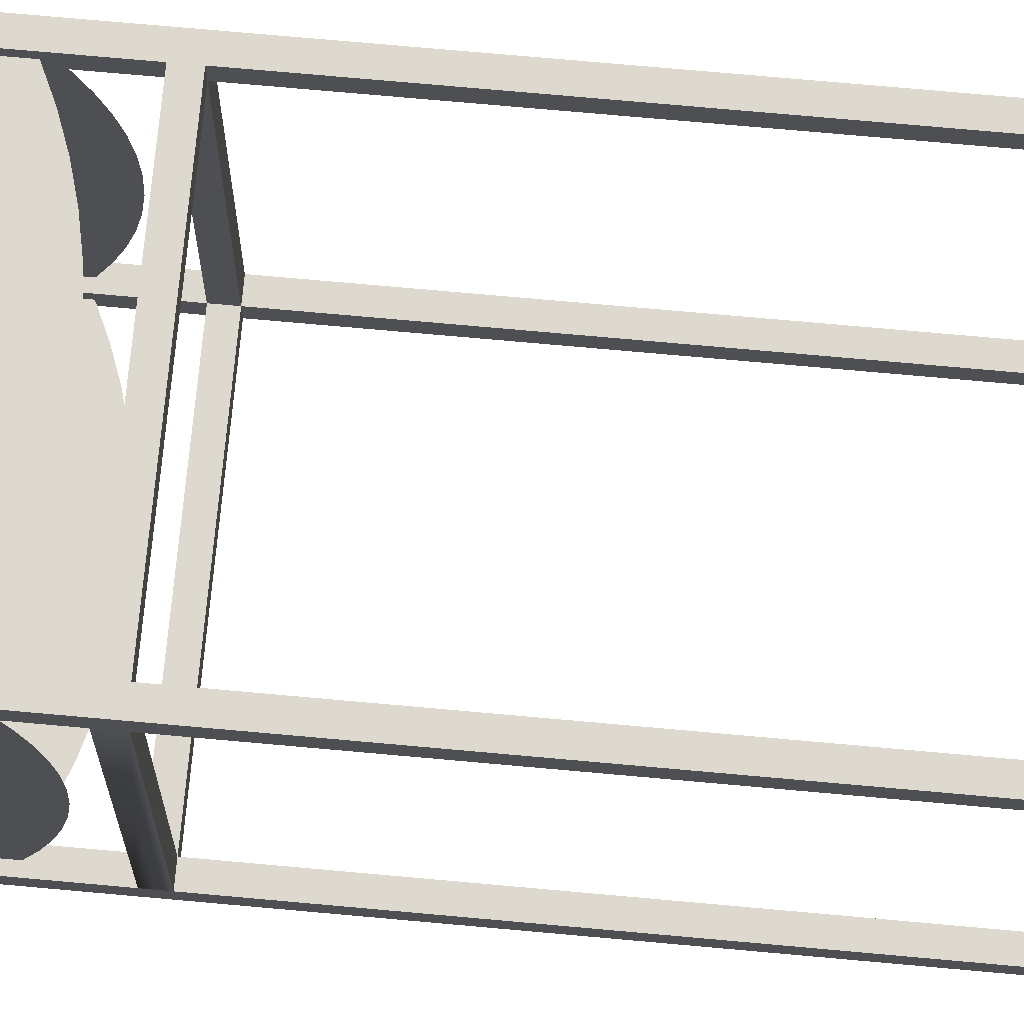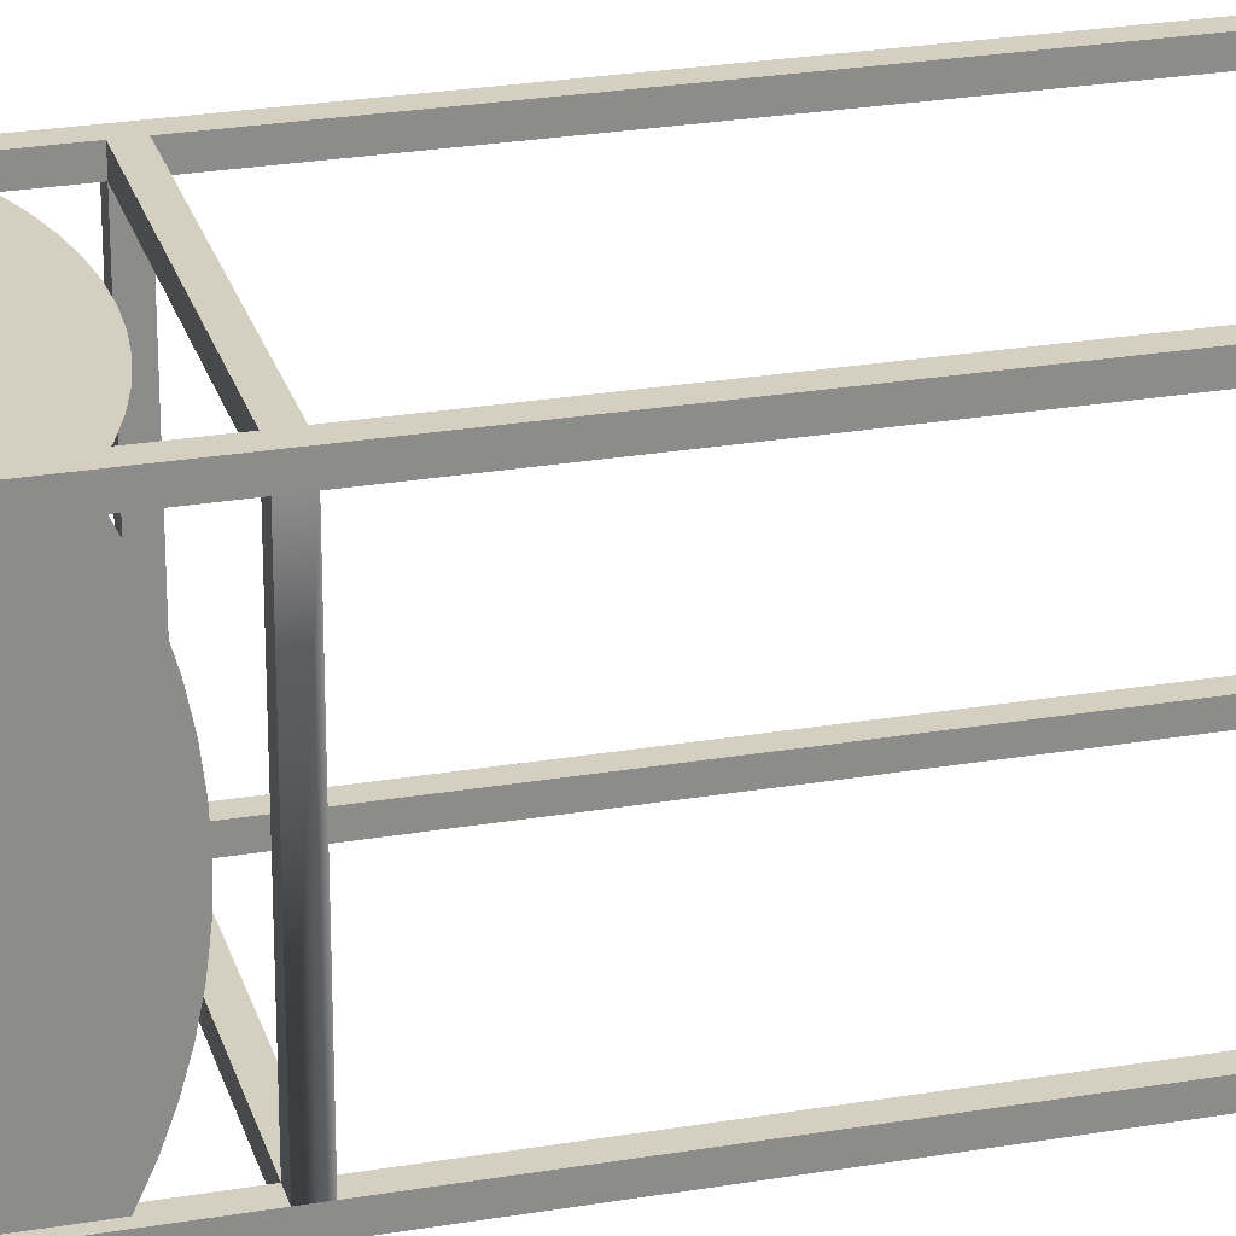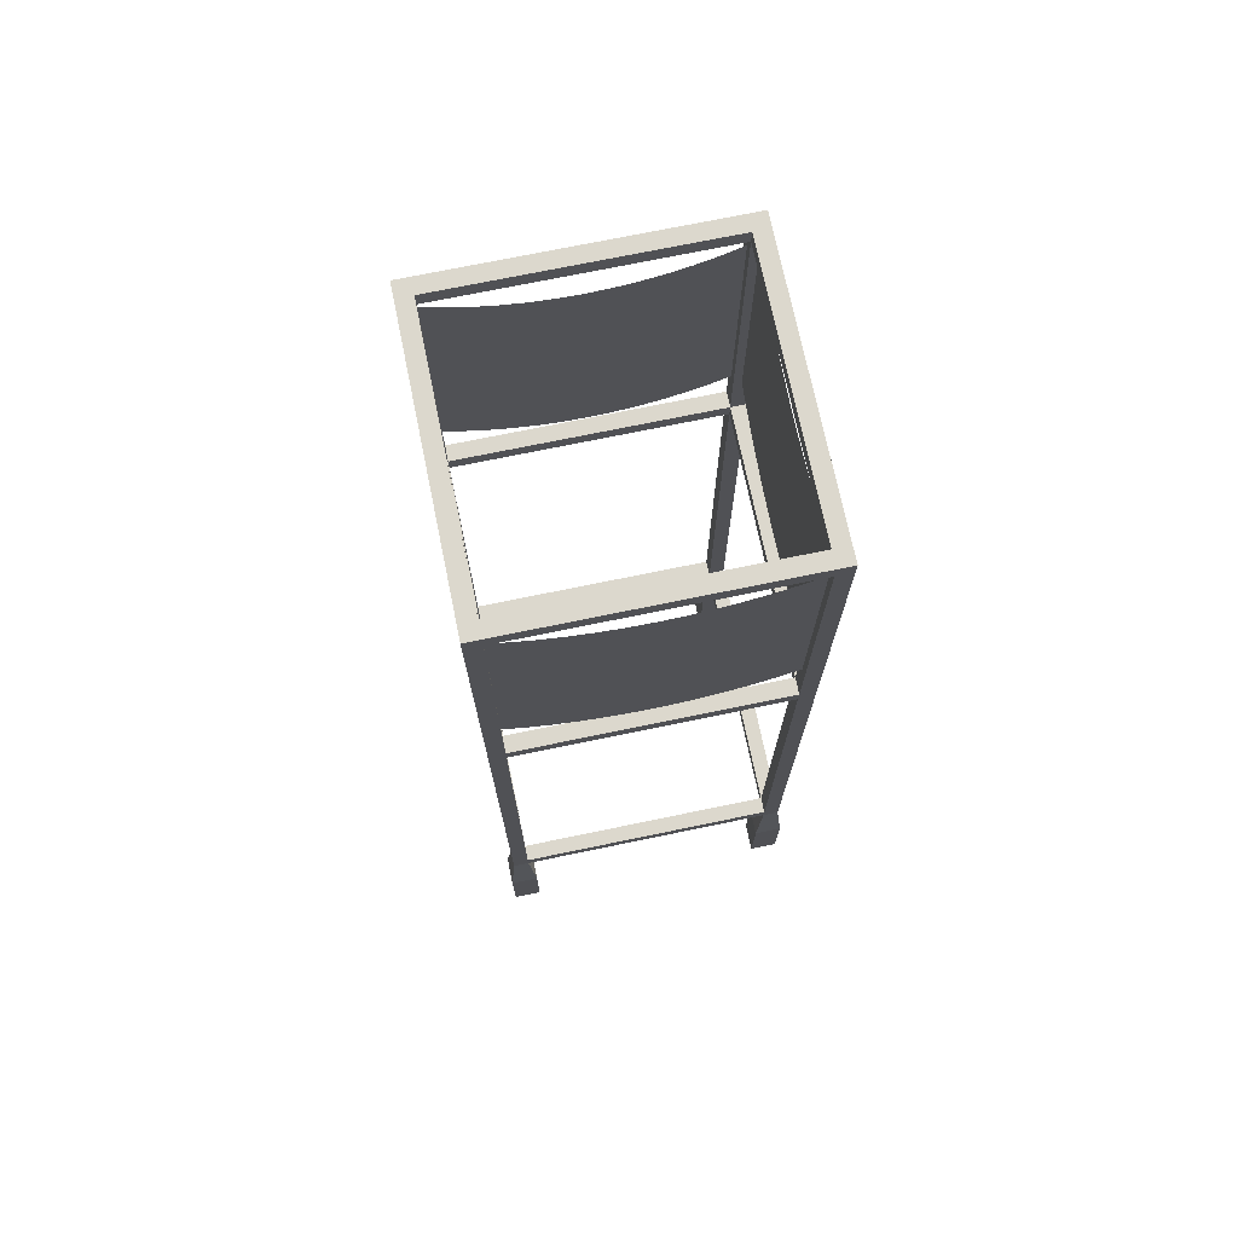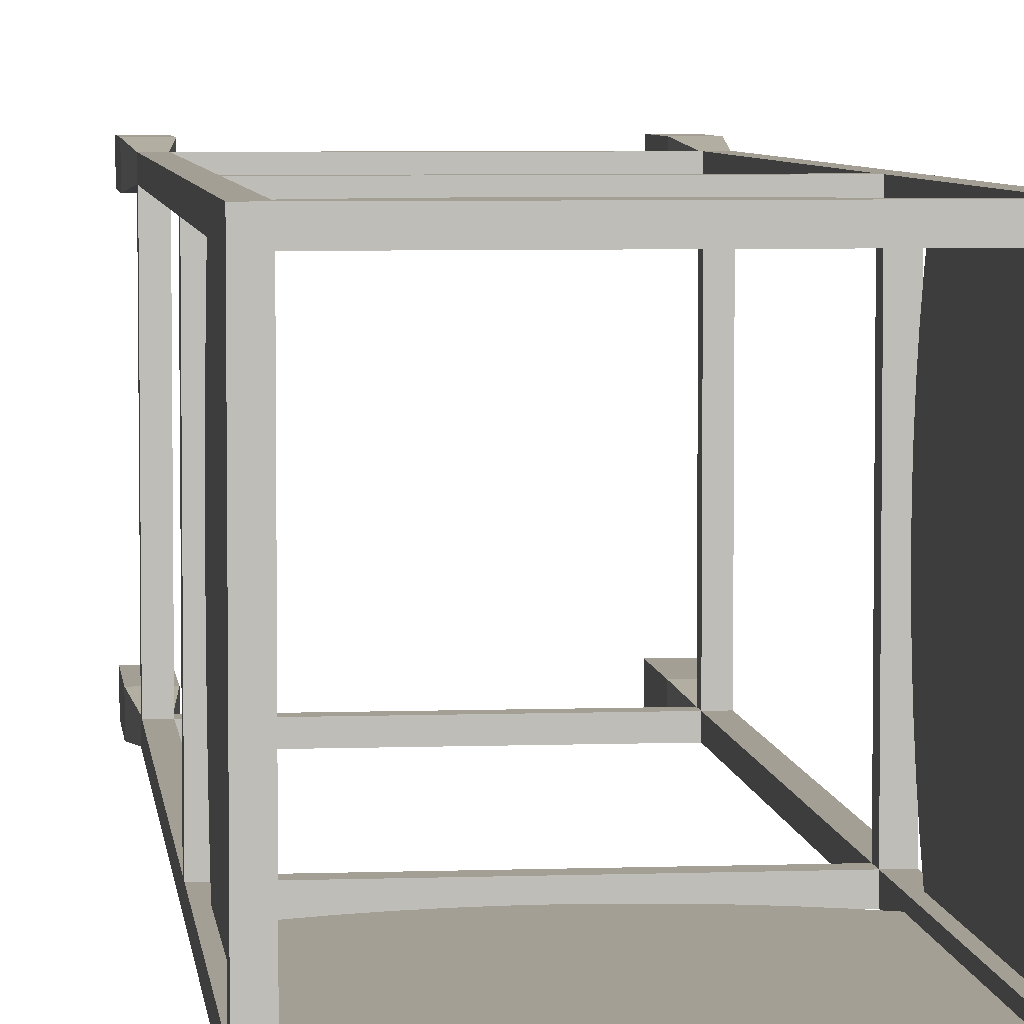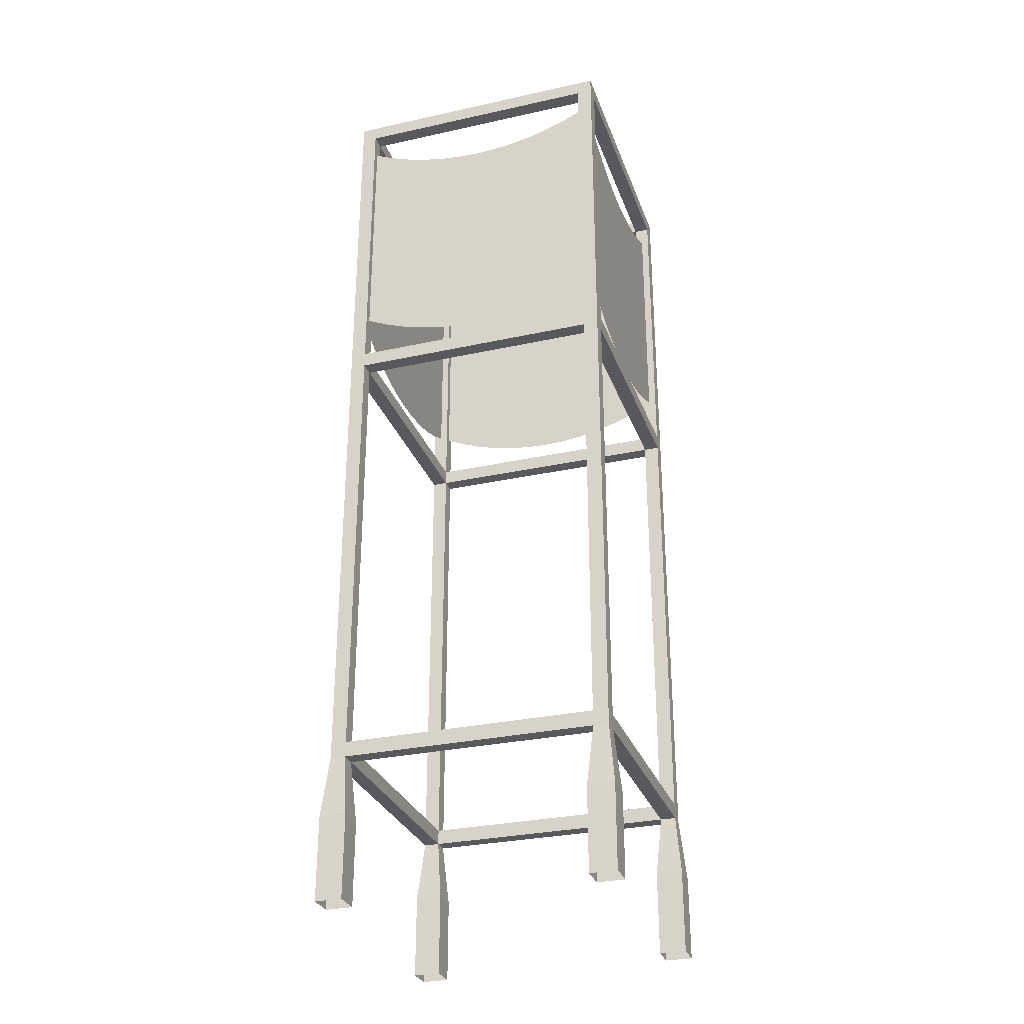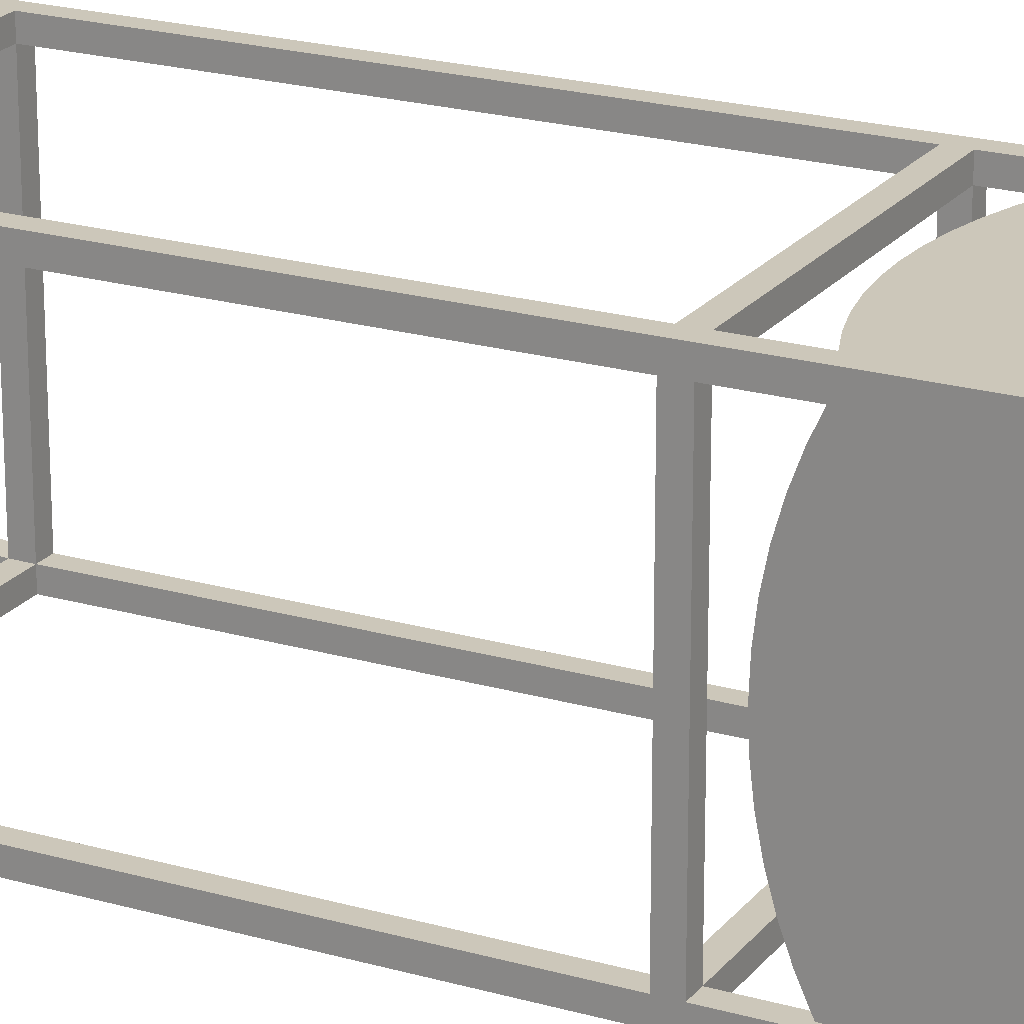
<metadata>
{"format":"obj","ext":"obj","renderer":"f3d","projection":"perspective","resolution":1024,"background":"white","views":[{"elev":71.8,"azim":-84.8,"up":"+Z"},{"elev":25.9,"azim":-105.1,"up":"+Z"},{"elev":72.6,"azim":78.3,"up":"+Y"},{"elev":5.3,"azim":173.7,"up":"+Z"},{"elev":-29.8,"azim":17.9,"up":"+Y"},{"elev":21.3,"azim":117.2,"up":"+Z"}]}
</metadata>
<code>
o bannerTowerGreen
v 0 0.11 0
v -0.0352 0.11 0
v -0.0276 0.19 0.0076
v -0.0076 0.19 0.0076
v -0.0076 0.7957 0.0276
v -0.0076 0.7957 0.3576
v -0.0276 0.7957 0.3576
v -0.0276 0.7957 0.0276
v 0 0 0
v -0.0352 0 0
v -0.0352 -0 0.0352
v -0.0352 0.11 0.0352
v 0 0.11 0.0352
v -0.0076 0.19 0.0276
v -0.0276 0.8157 0.0276
v -0.0276 0.8157 0.3576
v -0.0276 0.7957 0.3776
v -0.0276 0.21 0.3576
v -0.0276 0.21 0.3776
v 0 -0 0.0352
v -0.0276 0.19 0.0276
v -0.3576 0.7957 0.3576
v -0.3576 0.8157 0.3576
v -0.0076 0.21 0.3576
v -0.3576 0.8157 0.0076
v -0.3576 1.226 0.0076
v -0.3576 1.226 0.0276
v -0.3576 0.8157 0.0276
v -0.3576 0.7957 0.0276
v -0.3576 0.21 0.0076
v -0.3576 0.7957 0.0076
v -0.3576 0.21 0.0276
v -0.3776 0.8157 0.0276
v -0.3776 1.226 0.0276
v -0.0276 0.8157 0.3776
v -0.3576 0.8157 0.3776
v -0.3852 0.11 0
v -0.3852 0 0
v -0.3852 -0 0.0352
v -0.3852 0.11 0.0352
v -0.35 0 0
v -0.35 0.11 0
v -0.35 0.11 0.0352
v -0.35 -0 0.0352
v -0.3776 0.19 0.0076
v -0.3576 0.19 0.0076
v -0.3576 0.19 0.0276
v -0.3776 0.19 0.0276
v -0.0276 0.19 0.3576
v -0.0352 0.11 0.35
v -0.0352 0.11 0.3852
v -0.0276 0.19 0.3776
v 0 0.11 0.3852
v 0 0.11 0.35
v -0.0076 0.19 0.3576
v -0.0076 0.19 0.3776
v -0.0352 -0 0.35
v -0.0352 -0 0.3852
v -0.3852 0.11 0.3852
v -0.35 0.11 0.3852
v -0.3576 0.19 0.3776
v -0.3776 0.19 0.3776
v 0 -0 0.3852
v -0.0076 0.8157 0.3576
v -0.0276 1.226 0.3576
v -0.0076 1.226 0.3576
v 0 -0 0.35
v -0.0276 0.7957 0.0076
v -0.0276 1.226 0.3776
v -0.0076 0.8157 0.0276
v -0.3576 0.7957 0.3776
v -0.3576 0.19 0.3576
v -0.3576 0.21 0.3576
v -0.3776 0.19 0.3576
v -0.35 -0 0.35
v -0.3852 -0 0.35
v -0.3852 0.11 0.35
v -0.35 0.11 0.35
v -0.35 -0 0.3852
v -0.3852 -0 0.3852
v -0.0276 0.21 0.0276
v -0.3576 1.226 0.3576
v -0.3576 1.226 0.3776
v -0.3776 0.8157 0.3576
v -0.3776 1.226 0.3576
v -0.3576 1.246 0.0276
v -0.3576 1.246 0.3576
v -0.3776 1.246 0.0076
v -0.0276 0.21 0.0076
v -0.0276 0.8157 0.0076
v -0.0076 1.246 0.0076
v -0.0276 1.226 0.0076
v -0.3776 0.7957 0.0276
v -0.3776 0.7957 0.3576
v -0.3776 0.21 0.0276
v -0.3776 0.21 0.3576
v -0.3776 1.246 0.3776
v -0.0276 1.226 0.0276
v -0.0276 1.246 0.0276
v -0.0276 1.246 0.3576
v -0.0076 1.246 0.3776
v -0.3576 0.21 0.3776
v -0.0076 1.226 0.0276
v -0.0076 0.21 0.0276
v -0.0176 0.8819 0.0276
v -0.0176 1.199 0.0276
v -0.0176 1.187 0.05349
v -0.0176 0.87 0.05349
v -0.0176 1.177 0.08024
v -0.0176 0.8601 0.08024
v -0.0176 1.169 0.1077
v -0.0176 0.8524 0.1077
v -0.0176 1.164 0.1357
v -0.0176 0.8468 0.1357
v -0.0176 1.16 0.1641
v -0.0176 0.8434 0.1641
v -0.0176 1.159 0.1926
v -0.0176 0.8423 0.1926
v -0.0176 1.16 0.2211
v -0.0176 0.8434 0.2211
v -0.0176 1.164 0.2495
v -0.0176 0.8468 0.2495
v -0.0176 1.169 0.2775
v -0.0176 0.8524 0.2775
v -0.0176 1.177 0.305
v -0.0176 0.8601 0.305
v -0.0176 1.187 0.3317
v -0.0176 0.87 0.3317
v -0.0176 1.199 0.3576
v -0.0176 0.8819 0.3576
v -0.2211 1.16 0.3676
v -0.1926 1.159 0.3676
v -0.3576 0.8819 0.3676
v -0.2495 1.164 0.3676
v -0.2775 1.169 0.3676
v -0.305 1.177 0.3676
v -0.3317 1.187 0.3676
v -0.3576 1.199 0.3676
v -0.1641 1.16 0.3676
v -0.1357 1.164 0.3676
v -0.1077 1.169 0.3676
v -0.08024 1.177 0.3676
v -0.05349 1.187 0.3676
v -0.0276 1.199 0.3676
v -0.0276 0.8819 0.3676
v -0.3317 0.87 0.3676
v -0.05349 0.87 0.3676
v -0.305 0.8601 0.3676
v -0.08024 0.8601 0.3676
v -0.2775 0.8524 0.3676
v -0.1077 0.8524 0.3676
v -0.2495 0.8468 0.3676
v -0.1357 0.8468 0.3676
v -0.2211 0.8434 0.3676
v -0.1641 0.8434 0.3676
v -0.1926 0.8423 0.3676
v -0.3676 0.8819 0.0276
v -0.3676 1.199 0.0276
v -0.3676 1.187 0.05349
v -0.3676 0.87 0.05349
v -0.3676 1.177 0.08024
v -0.3676 0.8601 0.08024
v -0.3676 1.169 0.1077
v -0.3676 0.8524 0.1077
v -0.3676 1.164 0.1357
v -0.3676 0.8468 0.1357
v -0.3676 1.16 0.1641
v -0.3676 0.8434 0.1641
v -0.3676 1.159 0.1926
v -0.3676 0.8423 0.1926
v -0.3676 1.16 0.2211
v -0.3676 0.8434 0.2211
v -0.3676 1.164 0.2495
v -0.3676 0.8468 0.2495
v -0.3676 1.169 0.2775
v -0.3676 0.8524 0.2775
v -0.3676 1.177 0.305
v -0.3676 0.8601 0.305
v -0.3676 1.187 0.3317
v -0.3676 0.87 0.3317
v -0.3676 1.199 0.3576
v -0.3676 0.8819 0.3576
v -0.2211 1.16 0.0176
v -0.1926 1.159 0.0176
v -0.3576 0.8819 0.0176
v -0.2495 1.164 0.0176
v -0.2775 1.169 0.0176
v -0.305 1.177 0.0176
v -0.3317 1.187 0.0176
v -0.3576 1.199 0.0176
v -0.1641 1.16 0.0176
v -0.1357 1.164 0.0176
v -0.1077 1.169 0.0176
v -0.08024 1.177 0.0176
v -0.05349 1.187 0.0176
v -0.0276 1.199 0.0176
v -0.0276 0.8819 0.0176
v -0.3317 0.87 0.0176
v -0.05349 0.87 0.0176
v -0.305 0.8601 0.0176
v -0.08024 0.8601 0.0176
v -0.2775 0.8524 0.0176
v -0.1077 0.8524 0.0176
v -0.2495 0.8468 0.0176
v -0.1357 0.8468 0.0176
v -0.2211 0.8434 0.0176
v -0.1641 0.8434 0.0176
v -0.1926 0.8423 0.0176
f 1 2 3
f 3 4 1
f 5 6 7
f 7 8 5
f 9 10 2
f 2 1 9
f 2 10 11
f 11 12 2
f 13 1 4
f 4 14 13
f 15 8 7
f 7 16 15
f 17 7 18
f 18 19 17
f 11 20 13
f 13 12 11
f 12 13 14
f 14 21 12
f 7 22 23
f 23 16 7
f 24 18 7
f 7 6 24
f 25 26 27
f 27 28 25
f 29 28 23
f 23 22 29
f 30 31 29
f 29 32 30
f 33 28 27
f 27 34 33
f 15 28 29
f 29 8 15
f 3 2 12
f 12 21 3
f 35 16 23
f 23 36 35
f 9 1 13
f 13 20 9
f 37 38 39
f 39 40 37
f 41 42 43
f 43 44 41
f 42 37 45
f 45 46 42
f 43 42 46
f 46 47 43
f 45 37 40
f 40 48 45
f 40 43 47
f 47 48 40
f 49 50 51
f 51 52 49
f 53 54 55
f 55 56 53
f 50 57 58
f 58 51 50
f 59 60 61
f 61 62 59
f 39 44 43
f 43 40 39
f 41 38 37
f 37 42 41
f 58 63 53
f 53 51 58
f 64 16 65
f 65 66 64
f 67 57 50
f 50 54 67
f 68 8 29
f 29 31 68
f 65 16 35
f 35 69 65
f 64 70 15
f 15 16 64
f 51 53 56
f 56 52 51
f 67 54 53
f 53 63 67
f 54 50 49
f 49 55 54
f 7 17 71
f 71 22 7
f 49 72 73
f 73 18 49
f 49 52 61
f 61 72 49
f 3 21 47
f 47 46 3
f 48 47 72
f 72 74 48
f 14 55 49
f 49 21 14
f 75 76 77
f 77 78 75
f 75 78 60
f 60 79 75
f 77 76 80
f 80 59 77
f 78 77 74
f 74 72 78
f 60 78 72
f 72 61 60
f 47 21 81
f 81 32 47
f 74 77 59
f 59 62 74
f 72 47 32
f 32 73 72
f 80 79 60
f 60 59 80
f 81 21 49
f 49 18 81
f 23 82 83
f 83 36 23
f 82 23 84
f 84 85 82
f 27 86 87
f 87 82 27
f 46 45 88
f 88 30 46
f 88 31 30
f 88 25 31
f 30 3 46
f 30 4 3
f 30 89 4
f 25 68 31
f 25 90 68
f 88 26 25
f 88 91 26
f 91 4 89
f 89 68 91
f 68 90 91
f 90 92 91
f 92 26 91
f 33 93 94
f 94 84 33
f 94 85 84
f 95 48 74
f 74 96 95
f 74 62 96
f 62 94 96
f 62 97 94
f 88 45 48
f 48 93 88
f 93 34 88
f 93 33 34
f 34 97 88
f 48 95 93
f 34 85 97
f 85 94 97
f 27 98 99
f 99 86 27
f 65 82 87
f 87 100 65
f 52 56 101
f 101 19 52
f 101 17 19
f 101 35 17
f 19 61 52
f 19 62 61
f 101 69 35
f 101 83 69
f 102 97 62
f 102 71 97
f 71 36 97
f 36 83 97
f 62 19 102
f 71 17 36
f 17 35 36
f 83 101 97
f 29 22 94
f 94 93 29
f 99 98 65
f 65 100 99
f 103 4 91
f 103 5 4
f 91 101 103
f 101 66 103
f 101 64 66
f 101 6 64
f 101 24 6
f 101 55 24
f 101 56 55
f 24 55 14
f 5 104 14
f 14 4 5
f 104 24 14
f 70 6 5
f 5 103 70
f 70 64 6
f 99 101 91
f 91 88 99
f 88 86 99
f 88 87 86
f 100 97 101
f 101 99 100
f 100 87 97
f 87 88 97
f 15 70 103
f 103 98 15
f 65 69 83
f 83 82 65
f 23 28 33
f 33 84 23
f 27 82 85
f 85 34 27
f 15 90 25
f 25 28 15
f 92 90 15
f 15 98 92
f 103 66 65
f 65 98 103
f 92 98 27
f 27 26 92
f 68 89 81
f 81 8 68
f 73 96 94
f 94 22 73
f 102 19 18
f 18 73 102
f 18 24 104
f 104 81 18
f 73 32 95
f 95 96 73
f 81 89 30
f 30 32 81
f 81 104 5
f 5 8 81
f 73 22 71
f 71 102 73
f 95 32 29
f 29 93 95
f 105 107 106
f 107 105 108
f 107 108 109
f 109 108 110
f 109 110 111
f 111 110 112
f 111 112 113
f 113 112 114
f 113 114 115
f 115 114 116
f 115 116 117
f 117 116 118
f 117 118 119
f 119 118 120
f 119 120 121
f 121 120 122
f 121 122 123
f 123 122 124
f 123 124 125
f 125 124 126
f 125 126 127
f 127 126 128
f 127 128 129
f 129 128 130
f 131 133 132
f 133 131 134
f 133 134 135
f 133 135 136
f 133 136 137
f 133 137 138
f 133 139 132
f 133 140 139
f 133 141 140
f 133 142 141
f 133 143 142
f 133 144 143
f 133 145 144
f 146 145 133
f 146 147 145
f 148 147 146
f 148 149 147
f 150 149 148
f 150 151 149
f 152 151 150
f 152 153 151
f 154 153 152
f 154 155 153
f 155 154 156
f 157 159 158
f 159 157 160
f 159 160 161
f 161 160 162
f 161 162 163
f 163 162 164
f 163 164 165
f 165 164 166
f 165 166 167
f 167 166 168
f 167 168 169
f 169 168 170
f 169 170 171
f 171 170 172
f 171 172 173
f 173 172 174
f 173 174 175
f 175 174 176
f 175 176 177
f 177 176 178
f 177 178 179
f 179 178 180
f 179 180 181
f 181 180 182
f 183 185 184
f 185 183 186
f 185 186 187
f 185 187 188
f 185 188 189
f 185 189 190
f 185 191 184
f 185 192 191
f 185 193 192
f 185 194 193
f 185 195 194
f 185 196 195
f 185 197 196
f 198 197 185
f 198 199 197
f 200 199 198
f 200 201 199
f 202 201 200
f 202 203 201
f 204 203 202
f 204 205 203
f 206 205 204
f 206 207 205
f 207 206 208

</code>
